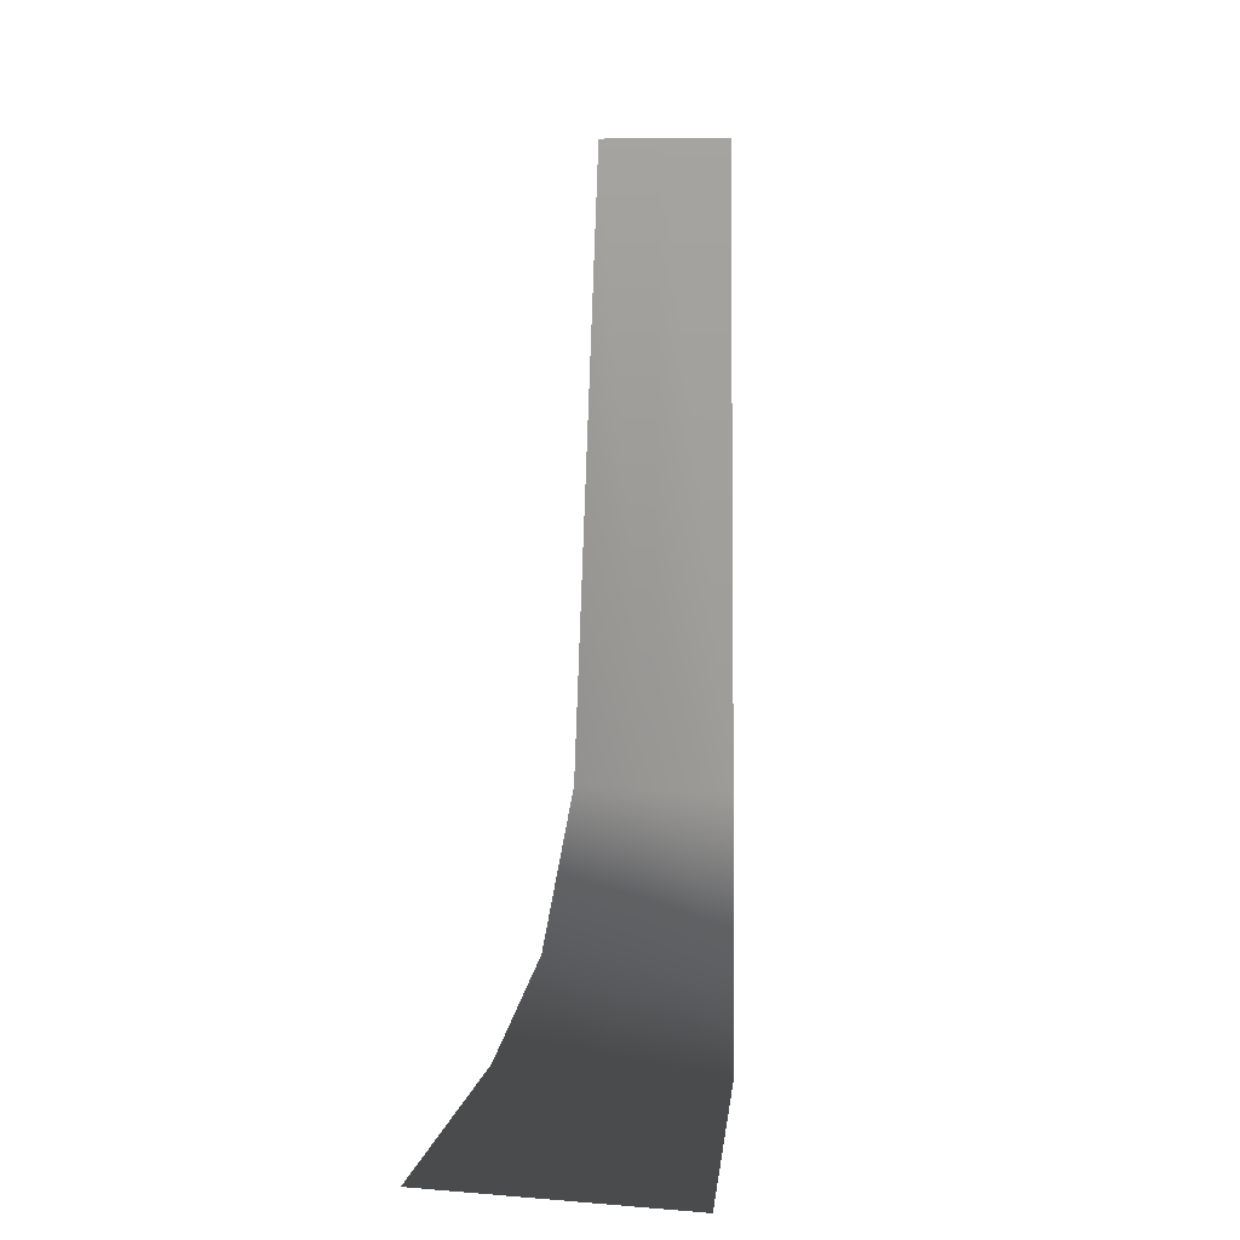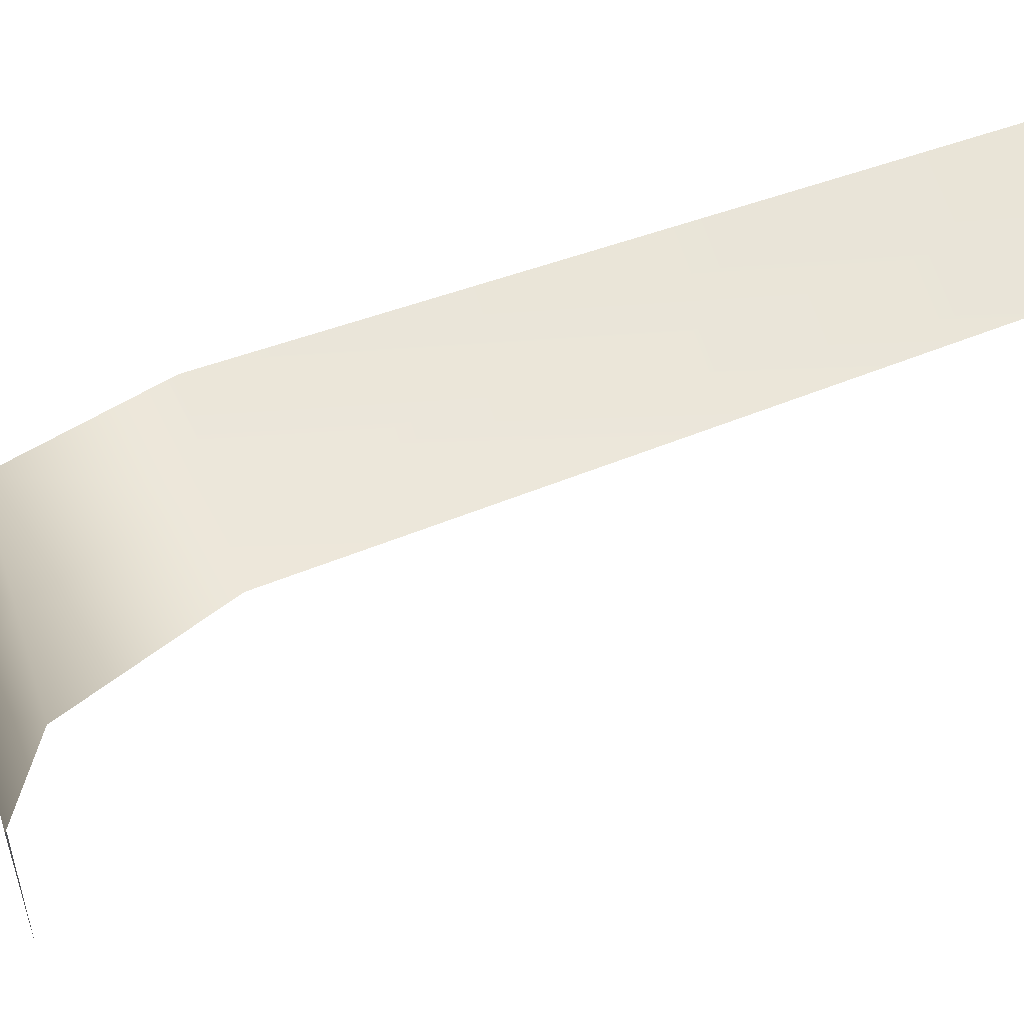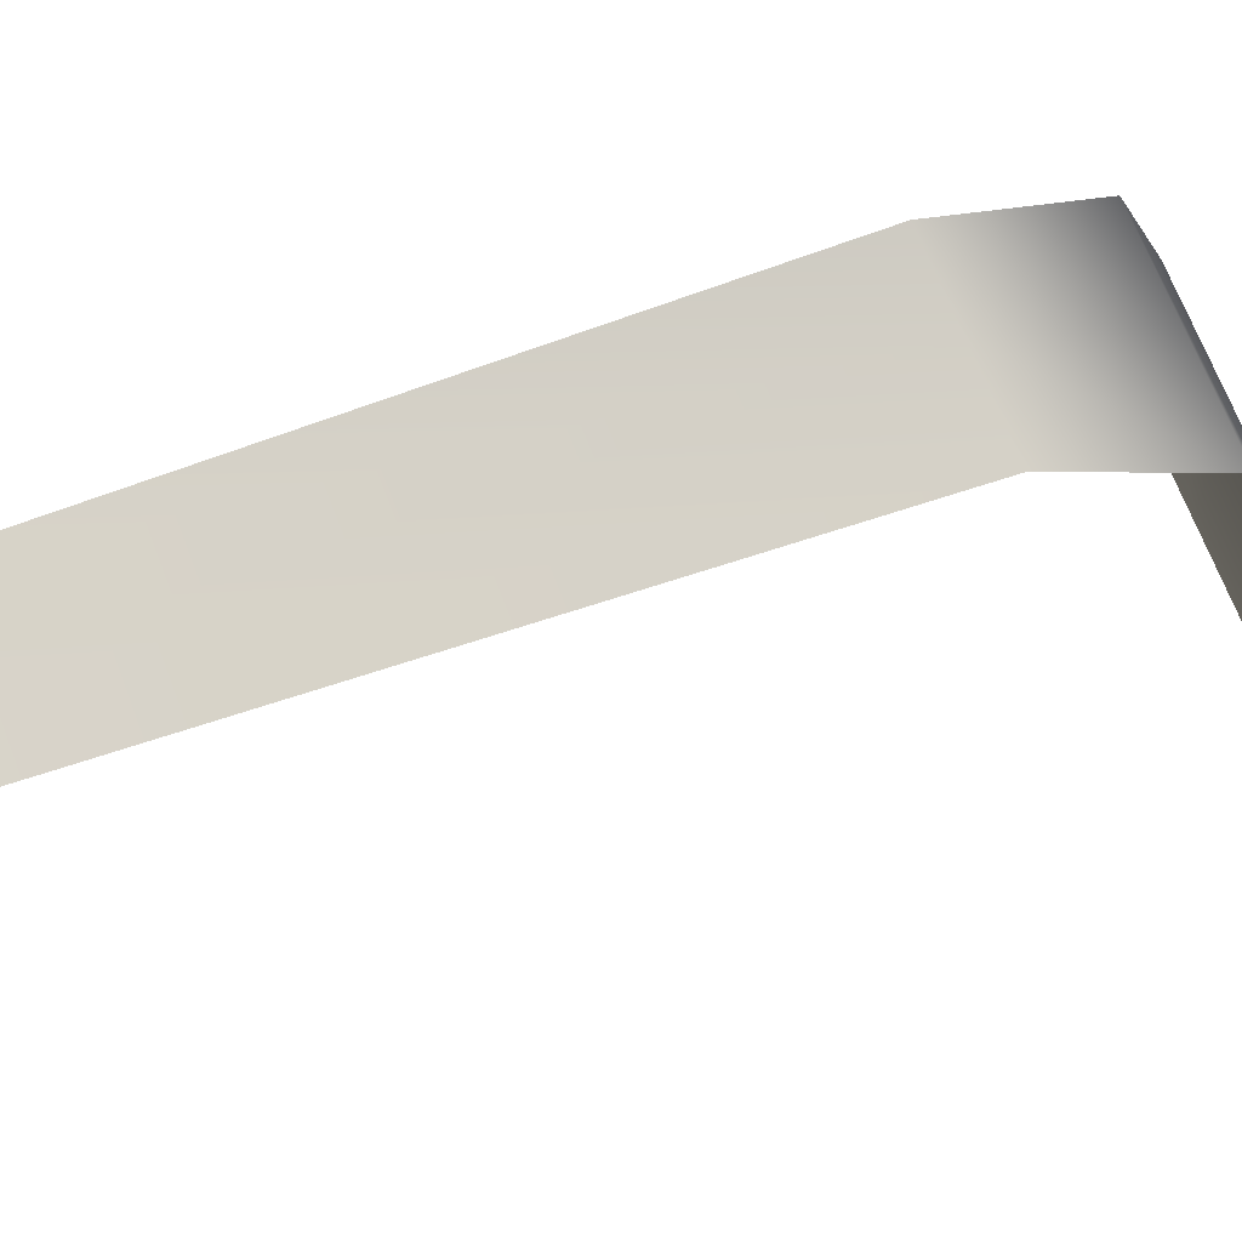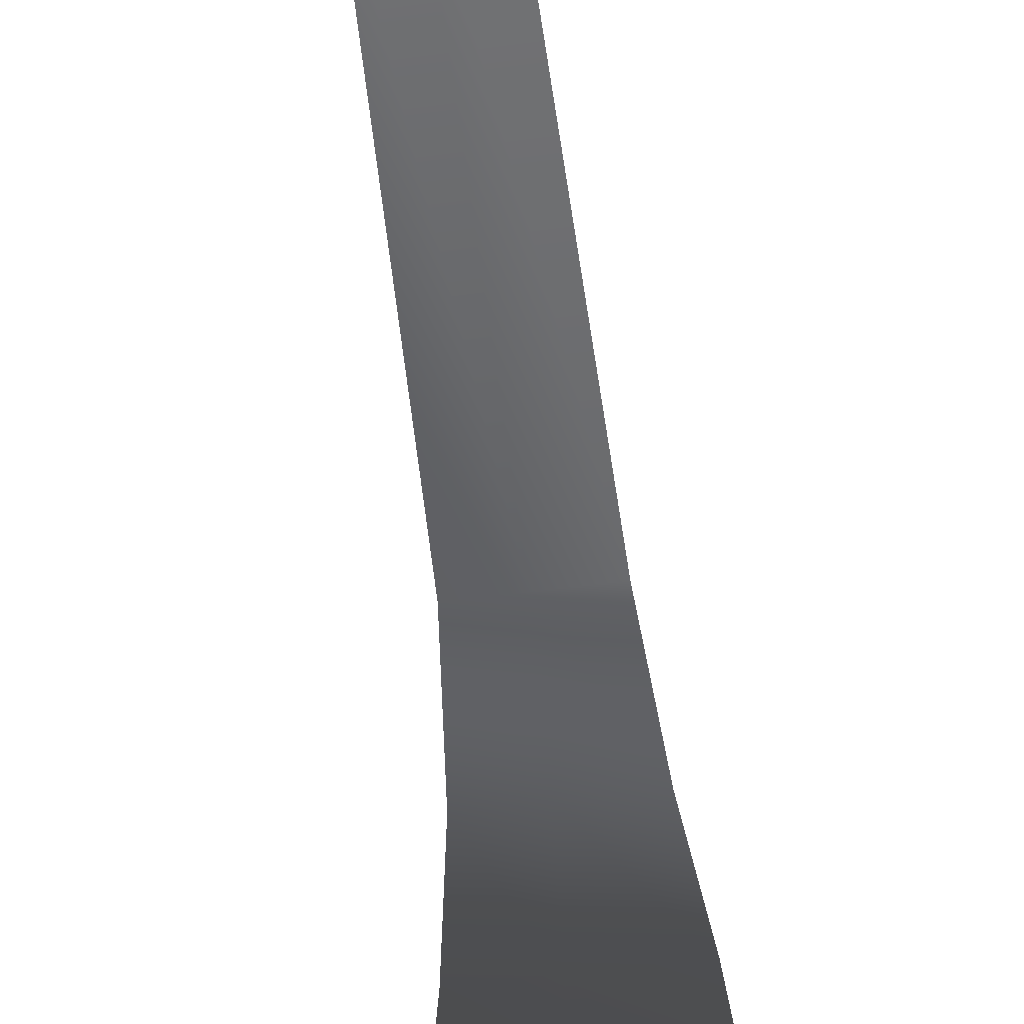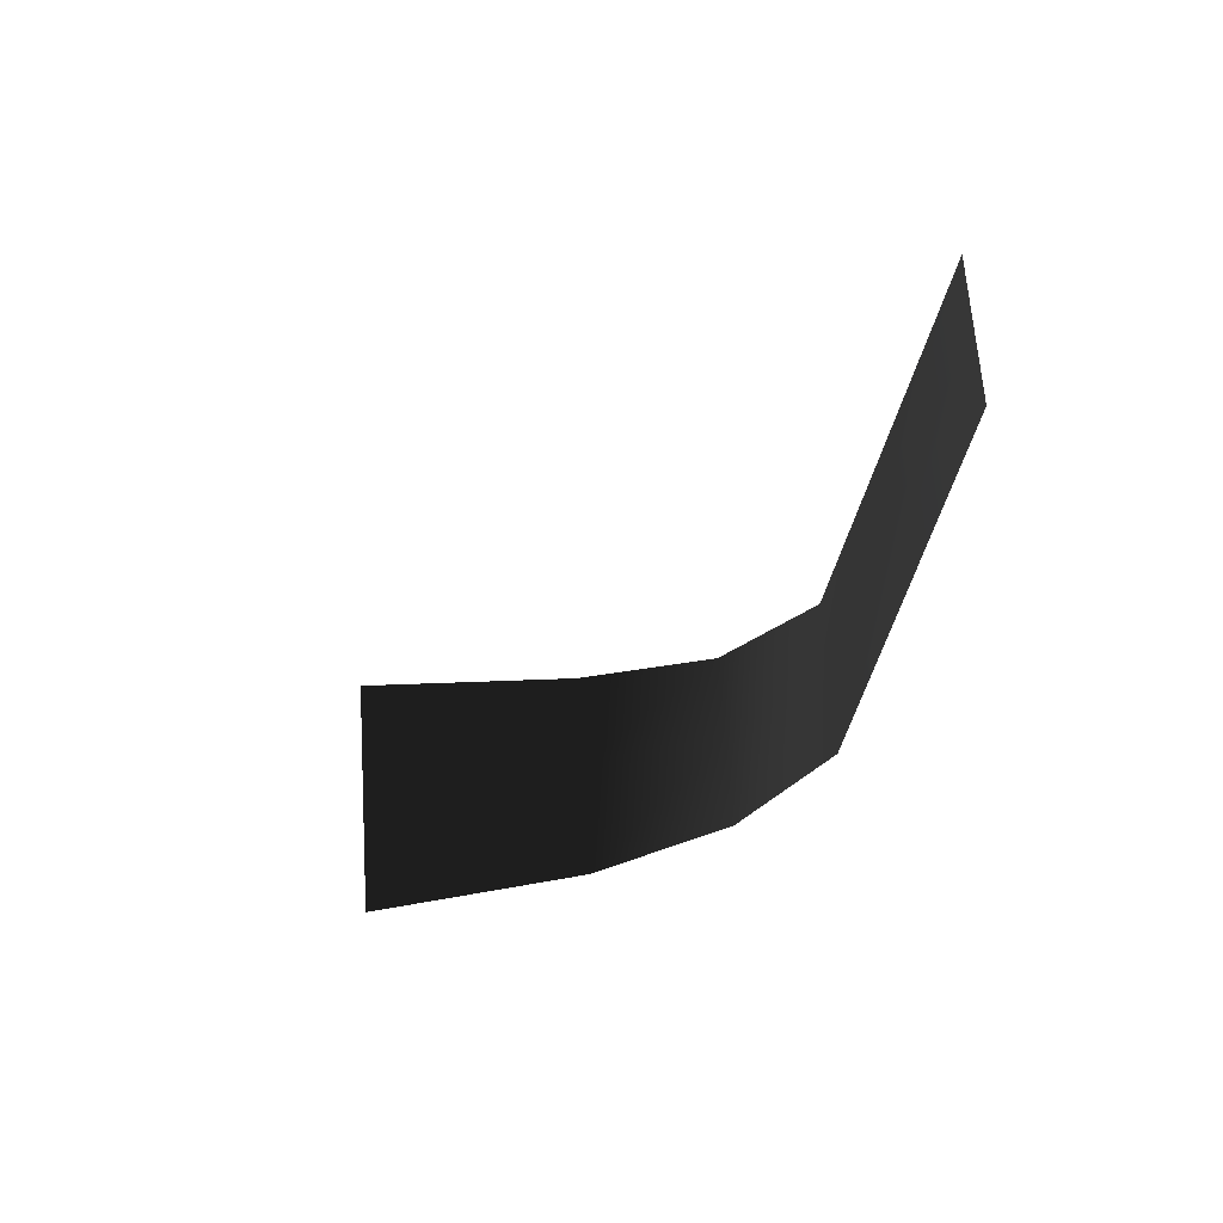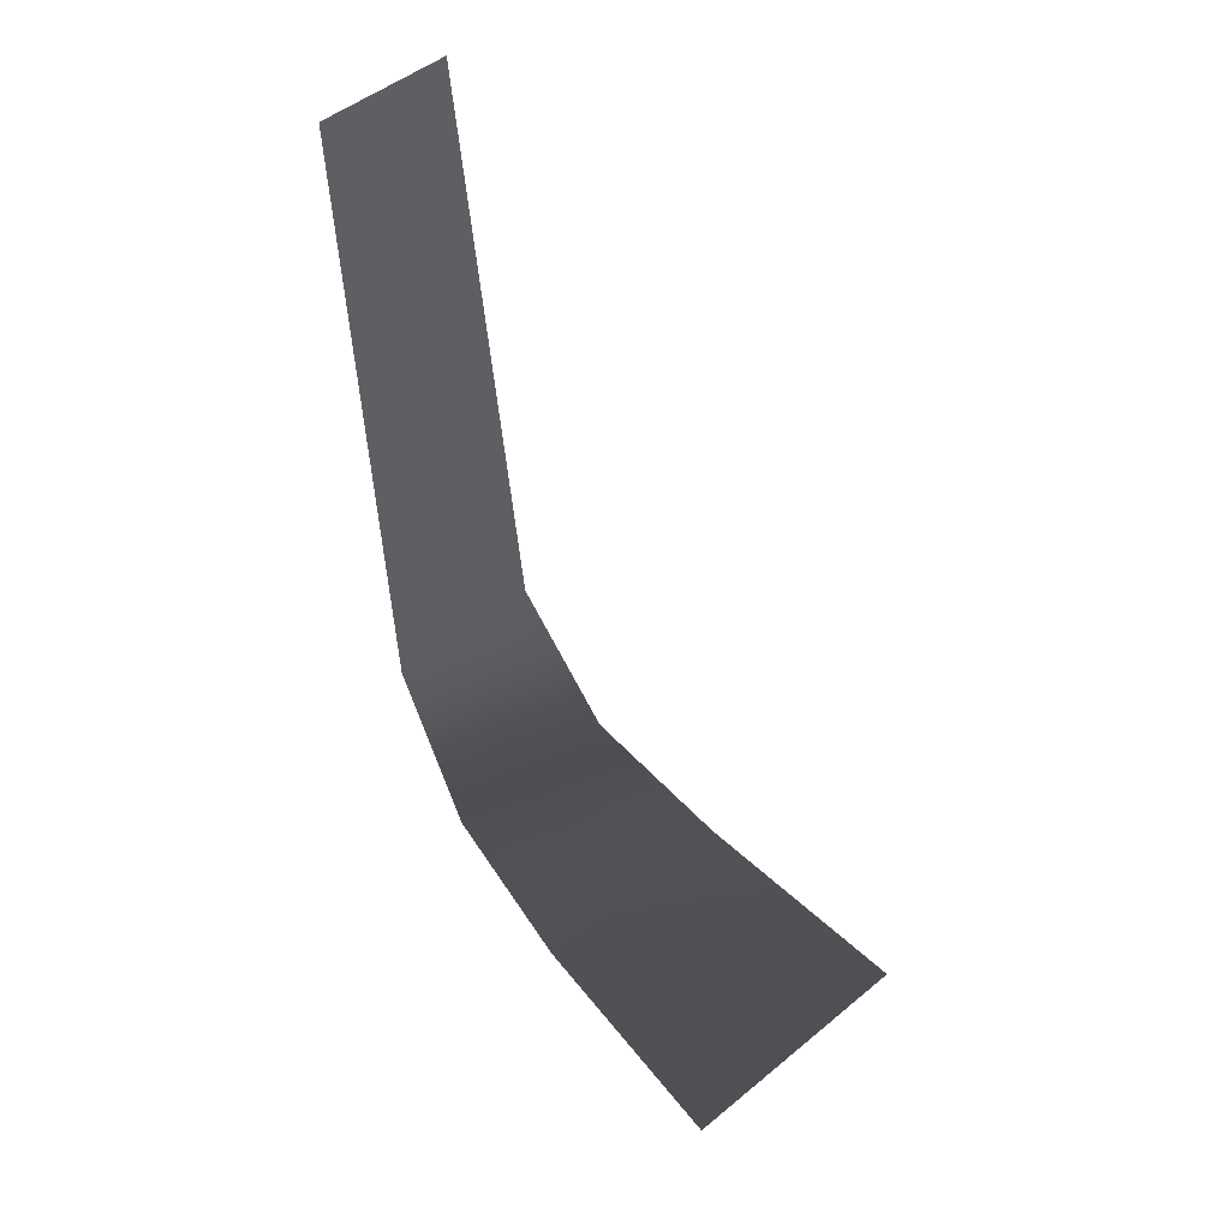
<metadata>
{"format":"obj","ext":"obj","renderer":"f3d","projection":"perspective","resolution":1024,"background":"white","views":[{"elev":9.6,"azim":11.4,"up":"+Z"},{"elev":66.5,"azim":-107.7,"up":"+Y"},{"elev":70.3,"azim":68.9,"up":"+Y"},{"elev":-59.0,"azim":7.7,"up":"+Y"},{"elev":65.0,"azim":86.1,"up":"+Z"},{"elev":49.8,"azim":-42.1,"up":"+Z"}]}
</metadata>
<code>
g Wv09
v -1.159 3.956 -5.311
v -1.159 28.23 -3.327
v 13.53 3.956 -5.31
v -1.16 43.77 2.536
v 11.54 28.23 -3.327
v -1.161 53.62 17.62
v 9.159 43.77 2.537
v -1.165 58.86 83.2
v 7.555 53.62 17.62
v -11.46 28.23 -3.328
v -13.05 3.956 -5.311
v -10.28 43.77 2.536
v -9.081 53.62 17.62
v 5.949 58.86 83.2
v -7.491 58.86 83.2
f 3 1 2
f 5 2 4
f 7 4 6
f 9 6 8
f 2 5 3
f 2 1 10
f 1 11 10
f 4 7 5
f 4 2 12
f 2 10 12
f 6 9 7
f 6 4 13
f 4 12 13
f 8 14 9
f 8 6 15
f 6 13 15

</code>
